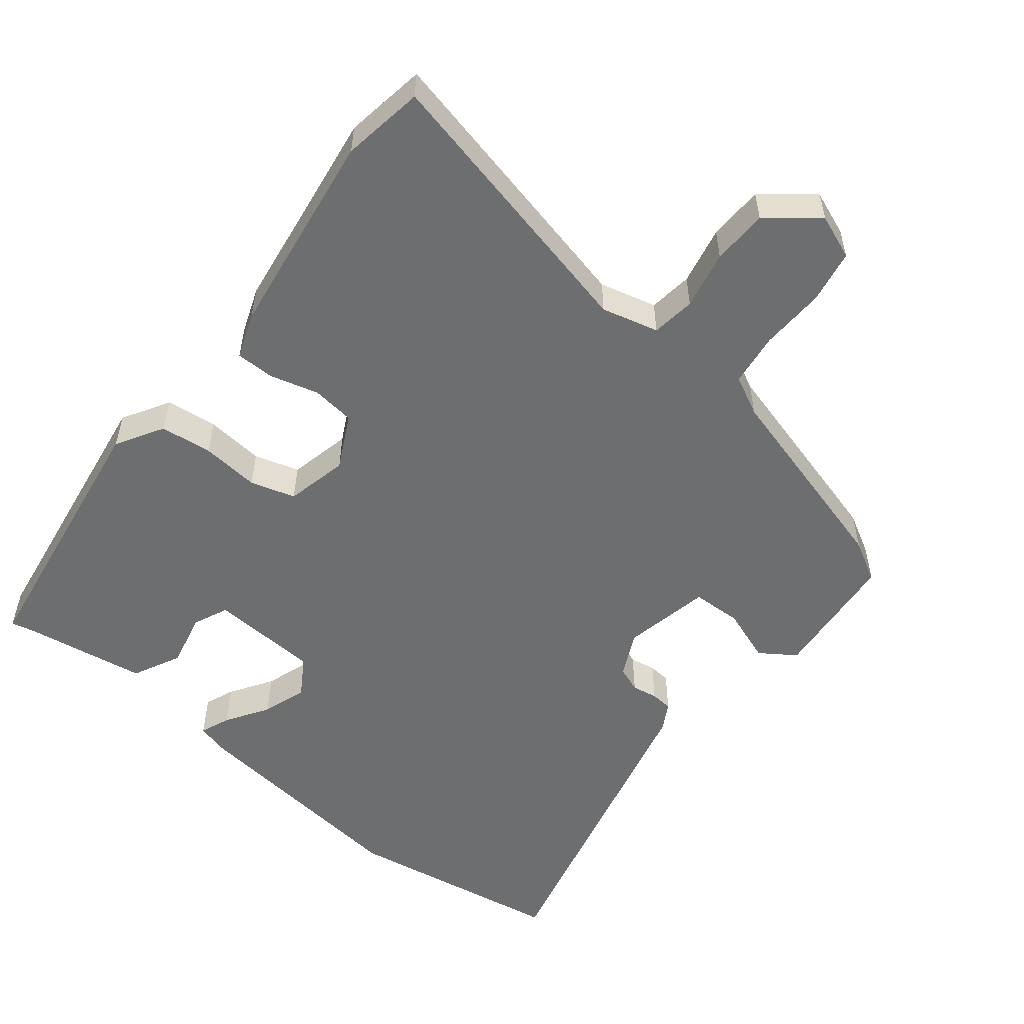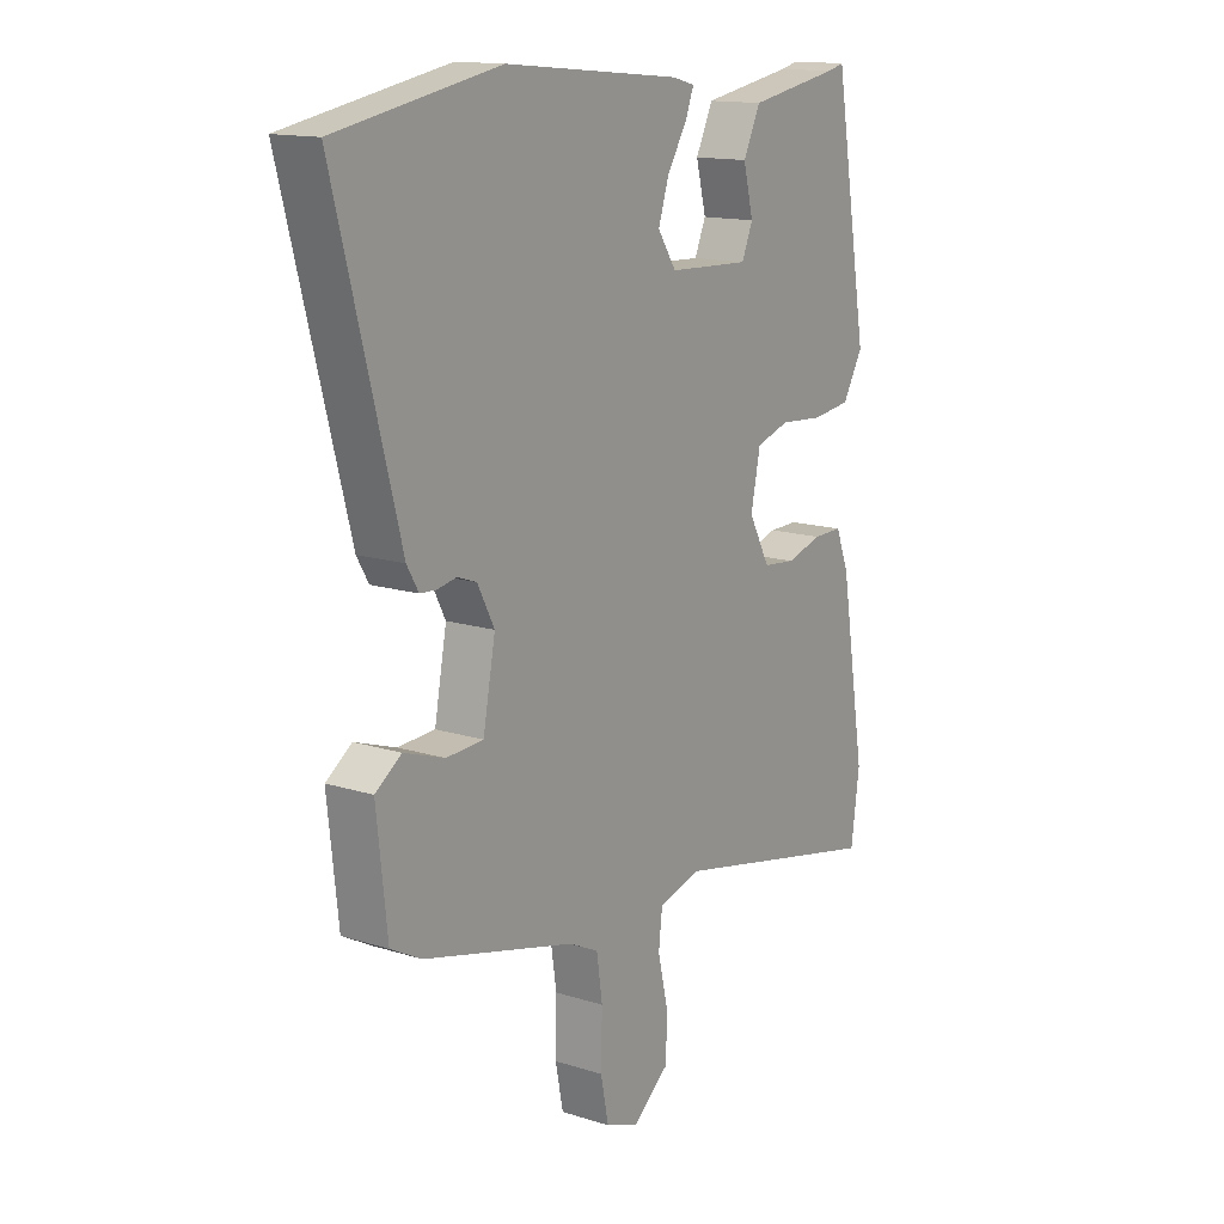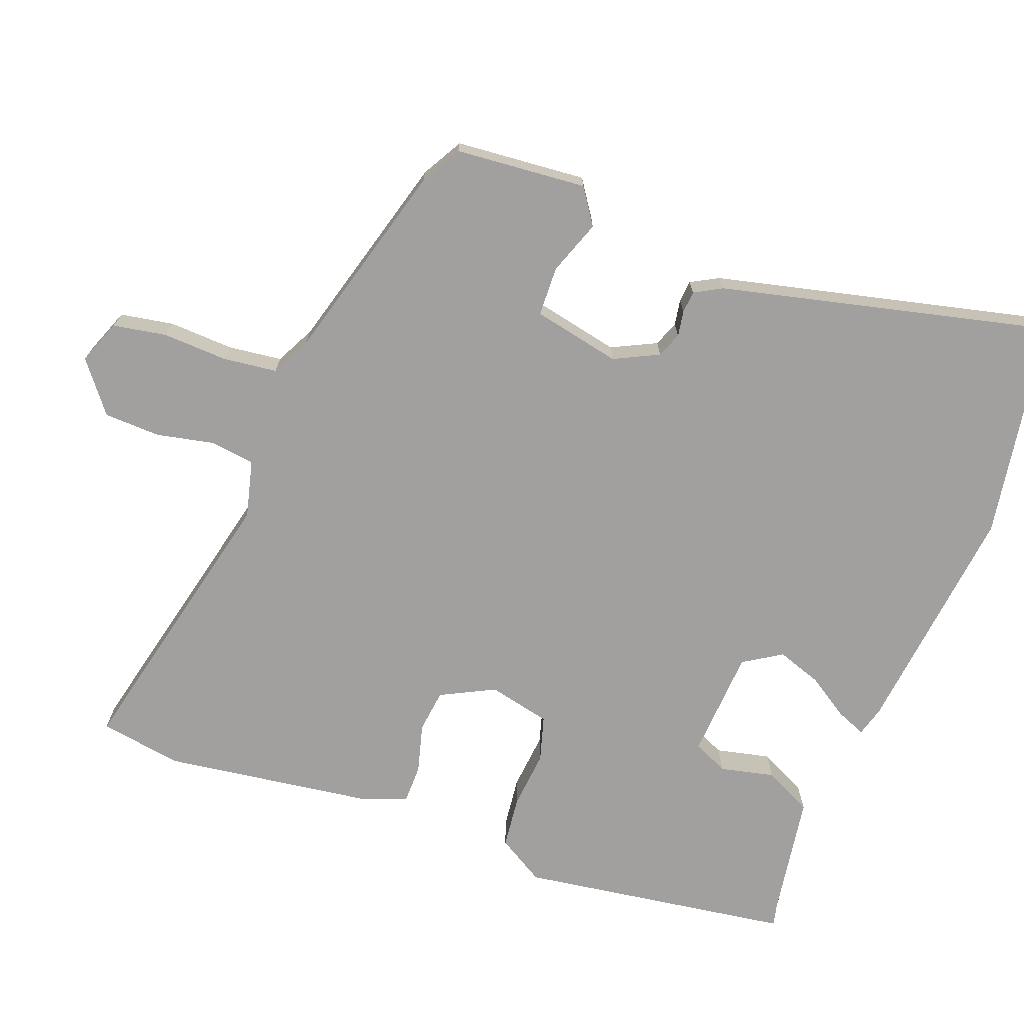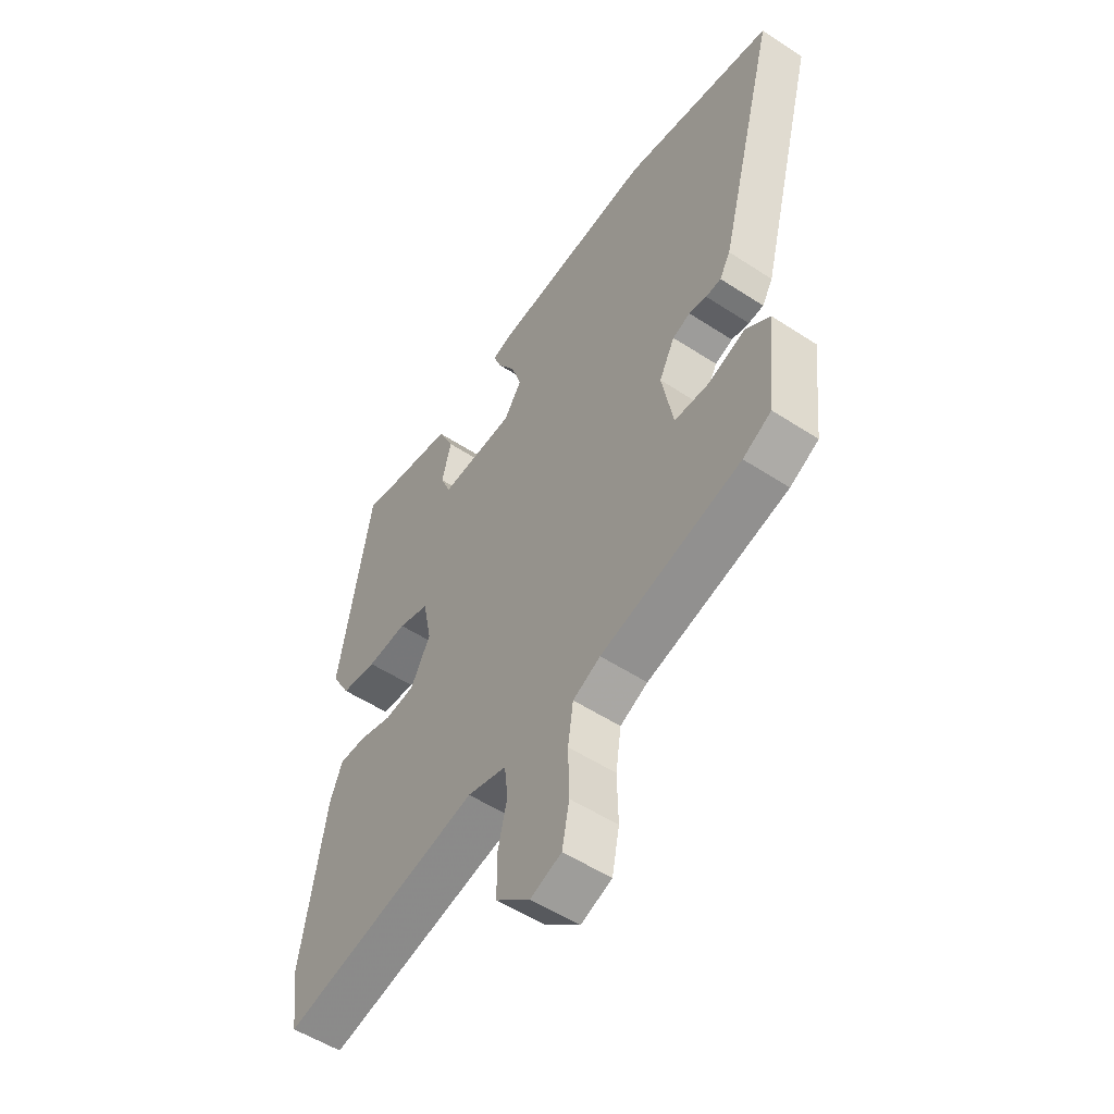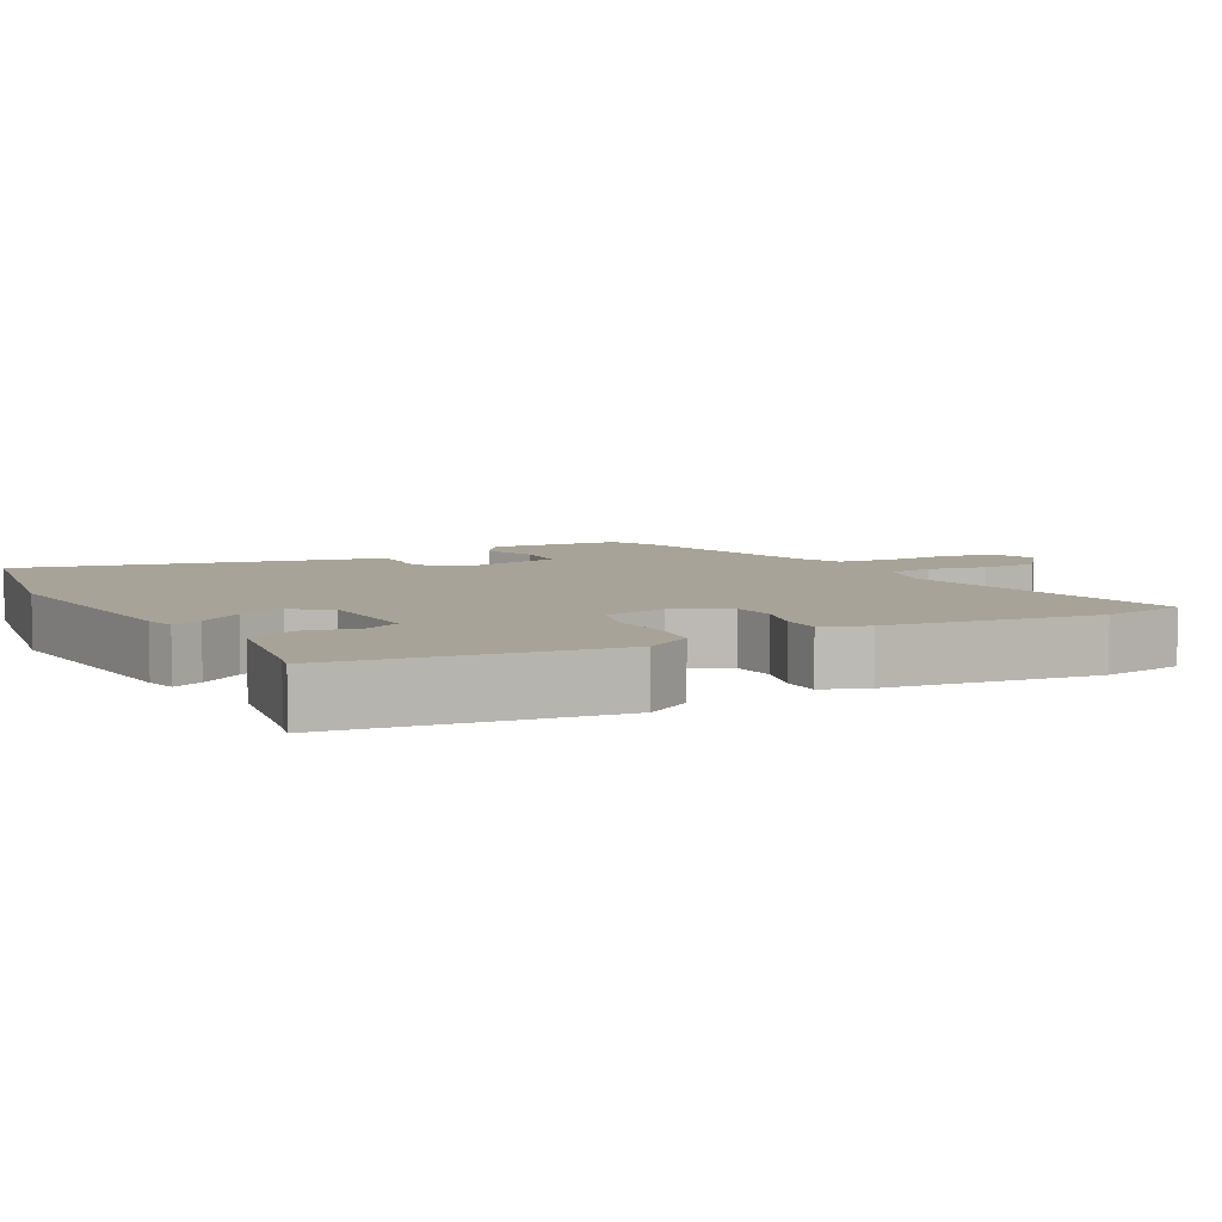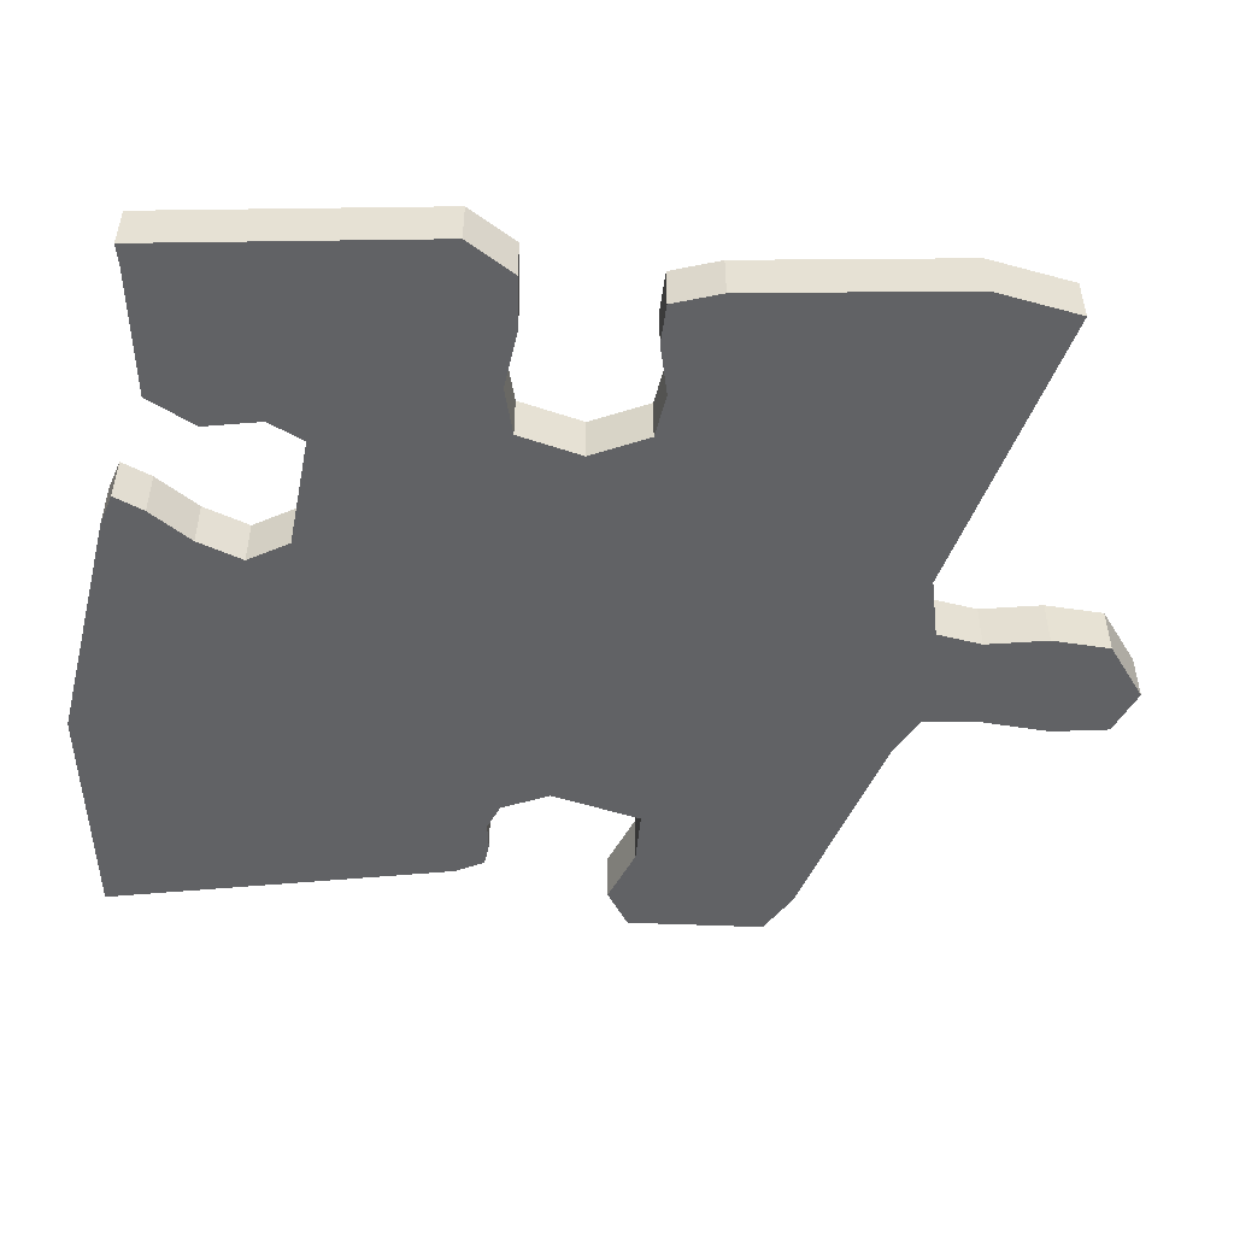
<metadata>
{"format":"obj","ext":"obj","renderer":"f3d","projection":"perspective","resolution":1024,"background":"white","views":[{"elev":-54.3,"azim":140.2,"up":"+Y"},{"elev":14.4,"azim":-55.4,"up":"+Z"},{"elev":-71.8,"azim":-111.9,"up":"+Y"},{"elev":-53.5,"azim":-125.0,"up":"+Z"},{"elev":6.9,"azim":60.5,"up":"+Y"},{"elev":-50.6,"azim":81.2,"up":"+Y"}]}
</metadata>
<code>
v 0.503 0.07 -0.476
v 0.487 0.07 -0.593
v 0.082 0.07 -0.508
v 0.002 0.07 -0.53
v -0.005 0.07 -0.592
v 0.014 0.07 -0.674
v 0.013 0.07 -0.753
v -0.056 0.07 -0.81
v -0.119 0.07 -0.787
v -0.134 0.07 -0.712
v -0.132 0.07 -0.62
v -0.143 0.07 -0.545
v -0.199 0.07 -0.518
v -0.485 0.07 -0.445
v -0.543 0.07 -0.414
v -0.563 0.07 -0.23
v -0.514 0.07 -0.195
v -0.437 0.07 -0.221
v -0.367 0.07 -0.217
v -0.344 0.07 -0.093
v -0.376 0.07 -0.031
v -0.412 0.07 -0.018
v -0.448 0.07 -0.025
v -0.479 0.07 -0.023
v -0.501 0.07 0.015
v -0.622 0.07 0.477
v -0.314 0.07 0.535
v 0.019 0.07 0.504
v 0.061 0.07 0.493
v 0.045 0.07 0.451
v 0.008 0.07 0.391
v -0.012 0.07 0.328
v 0.023 0.07 0.275
v 0.177 0.07 0.269
v 0.198 0.07 0.319
v 0.179 0.07 0.395
v 0.211 0.07 0.463
v 0.383 0.07 0.494
v 0.415 0.07 0.502
v 0.48 0.07 0.12
v 0.442 0.07 0.053
v 0.369 0.07 0.043
v 0.287 0.07 0.049
v 0.224 0.07 0.029
v 0.206 0.07 -0.059
v 0.246 0.07 -0.134
v 0.307 0.07 -0.14
v 0.375 0.07 -0.12
v 0.43 0.07 -0.119
v 0.455 0.07 -0.183
v 0.503 0 -0.476
v 0.487 0 -0.593
v 0.082 0 -0.508
v 0.002 0 -0.53
v -0.005 0 -0.592
v 0.014 0 -0.674
v 0.013 0 -0.753
v -0.056 0 -0.81
v -0.119 0 -0.787
v -0.134 0 -0.712
v -0.132 0 -0.62
v -0.143 0 -0.545
v -0.199 0 -0.518
v -0.485 0 -0.445
v -0.543 0 -0.414
v -0.563 0 -0.23
v -0.514 0 -0.195
v -0.437 0 -0.221
v -0.367 0 -0.217
v -0.344 0 -0.093
v -0.376 0 -0.031
v -0.412 0 -0.018
v -0.448 0 -0.025
v -0.479 0 -0.023
v -0.501 0 0.015
v -0.622 0 0.477
v -0.314 0 0.535
v 0.019 0 0.504
v 0.061 0 0.493
v 0.045 0 0.451
v 0.008 0 0.391
v -0.012 0 0.328
v 0.023 0 0.275
v 0.177 0 0.269
v 0.198 0 0.319
v 0.179 0 0.395
v 0.211 0 0.463
v 0.383 0 0.494
v 0.415 0 0.502
v 0.48 0 0.12
v 0.442 0 0.053
v 0.369 0 0.043
v 0.287 0 0.049
v 0.224 0 0.029
v 0.206 0 -0.059
v 0.246 0 -0.134
v 0.307 0 -0.14
v 0.375 0 -0.12
v 0.43 0 -0.119
v 0.455 0 -0.183
f 47 48 49 50
f 46 47 50 1
f 40 41 42 43
f 38 39 40 43
f 38 43 44
f 35 36 37 38
f 34 35 38 44
f 33 34 44 45
f 28 29 30 31
f 28 31 32
f 27 28 32
f 22 23 24 25
f 21 22 25 26
f 20 21 26 27
f 15 16 17 18
f 13 14 15 18
f 12 13 18 19
f 8 9 10 11
f 8 11 12
f 5 6 7 8
f 4 5 8 12
f 3 4 12 19
f 46 1 2 3
f 20 27 32 33
f 20 33 45 46
f 3 19 20 46
f 100 99 98 97
f 51 100 97 96
f 93 92 91 90
f 93 90 89 88
f 94 93 88
f 88 87 86 85
f 94 88 85 84
f 95 94 84 83
f 81 80 79 78
f 82 81 78
f 82 78 77
f 75 74 73 72
f 76 75 72 71
f 77 76 71 70
f 68 67 66 65
f 68 65 64 63
f 69 68 63 62
f 61 60 59 58
f 62 61 58
f 58 57 56 55
f 62 58 55 54
f 69 62 54 53
f 53 52 51 96
f 83 82 77 70
f 96 95 83 70
f 96 70 69 53
f 1 51 52 2
f 2 52 53 3
f 3 53 54 4
f 4 54 55 5
f 5 55 56 6
f 6 56 57 7
f 7 57 58 8
f 8 58 59 9
f 9 59 60 10
f 10 60 61 11
f 11 61 62 12
f 12 62 63 13
f 13 63 64 14
f 14 64 65 15
f 15 65 66 16
f 16 66 67 17
f 17 67 68 18
f 18 68 69 19
f 19 69 70 20
f 20 70 71 21
f 21 71 72 22
f 22 72 73 23
f 23 73 74 24
f 24 74 75 25
f 25 75 76 26
f 26 76 77 27
f 27 77 78 28
f 28 78 79 29
f 29 79 80 30
f 30 80 81 31
f 31 81 82 32
f 32 82 83 33
f 33 83 84 34
f 34 84 85 35
f 35 85 86 36
f 36 86 87 37
f 37 87 88 38
f 38 88 89 39
f 39 89 90 40
f 40 90 91 41
f 41 91 92 42
f 42 92 93 43
f 43 93 94 44
f 44 94 95 45
f 45 95 96 46
f 46 96 97 47
f 47 97 98 48
f 48 98 99 49
f 49 99 100 50
f 50 100 51 1

</code>
